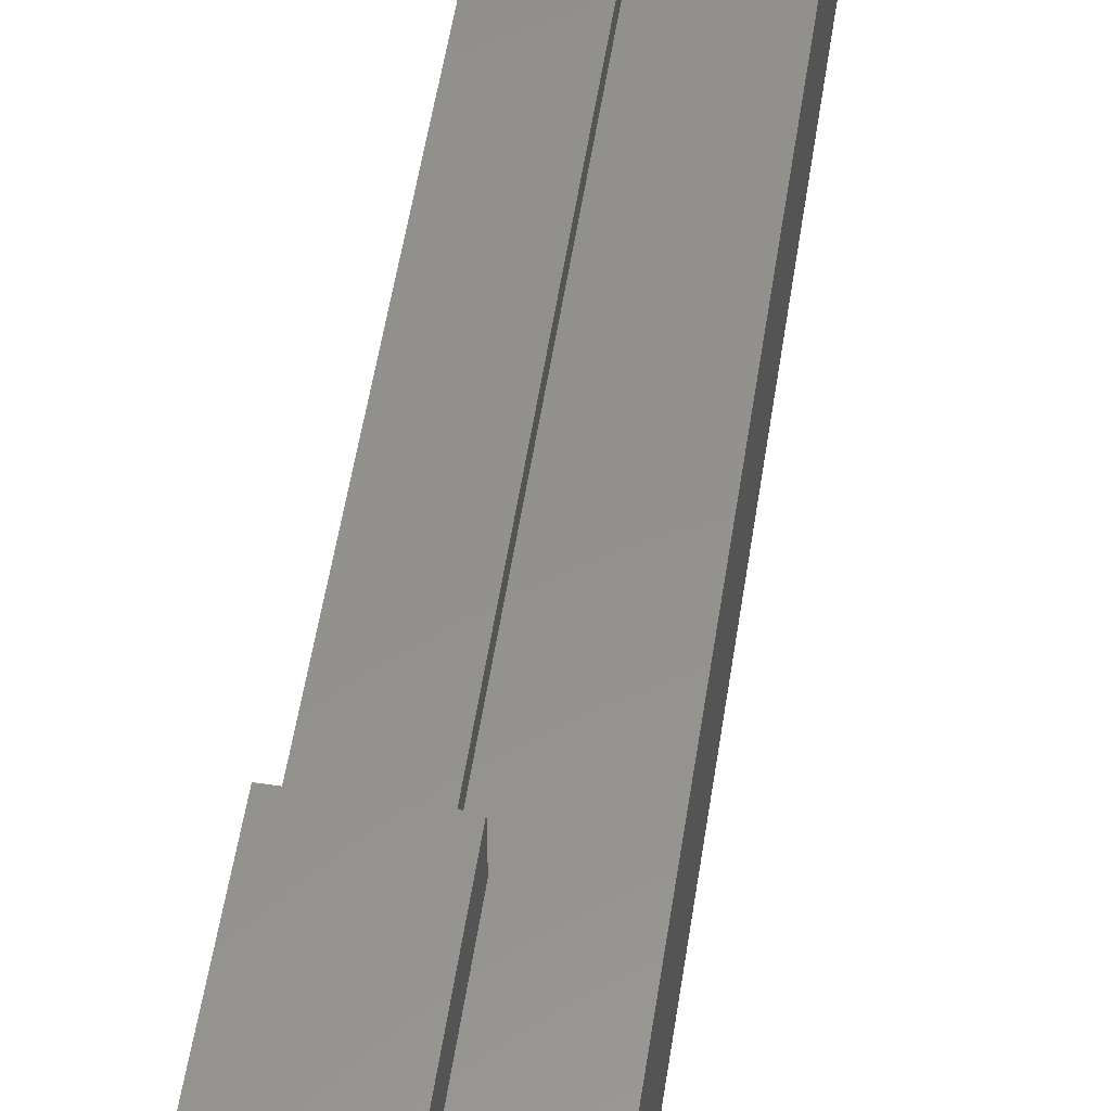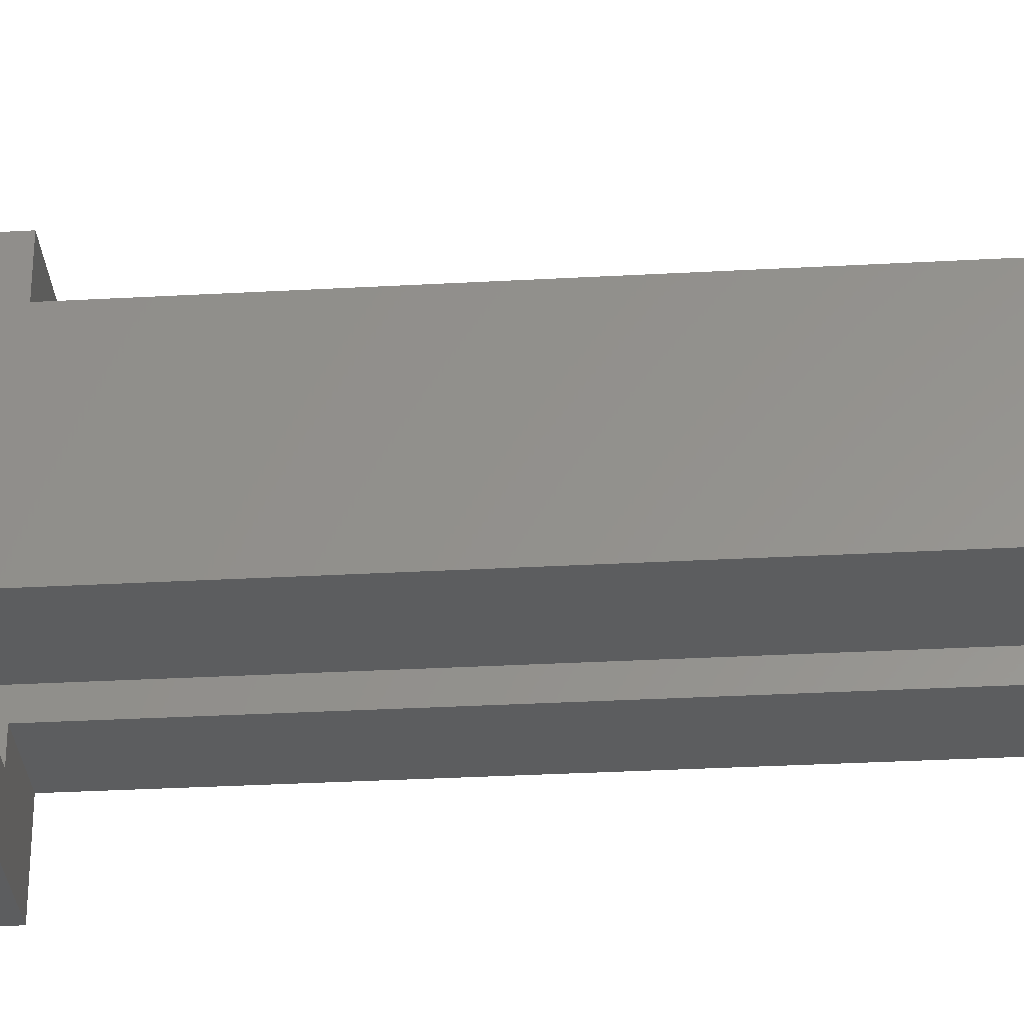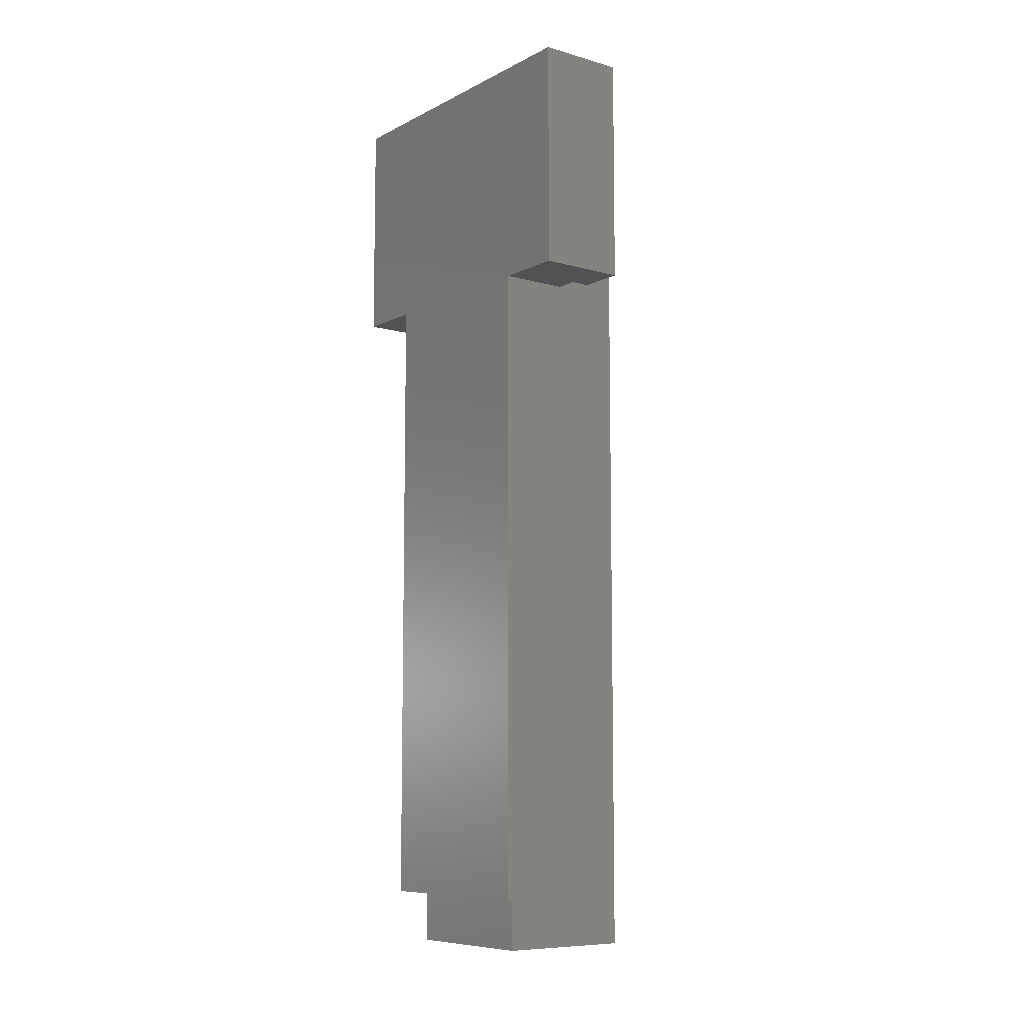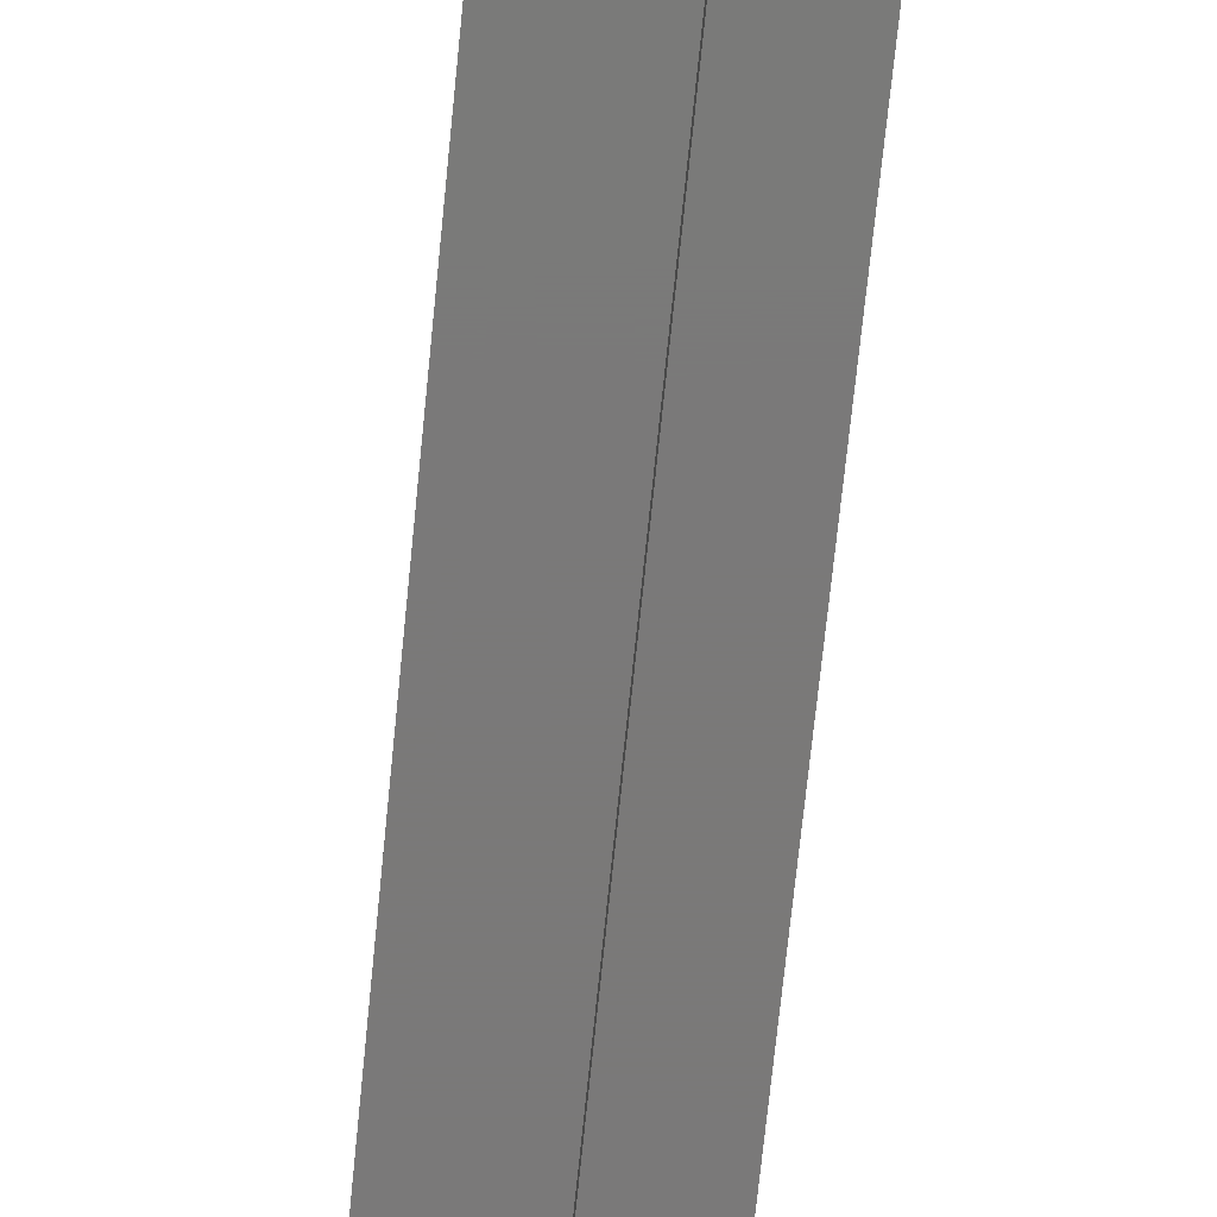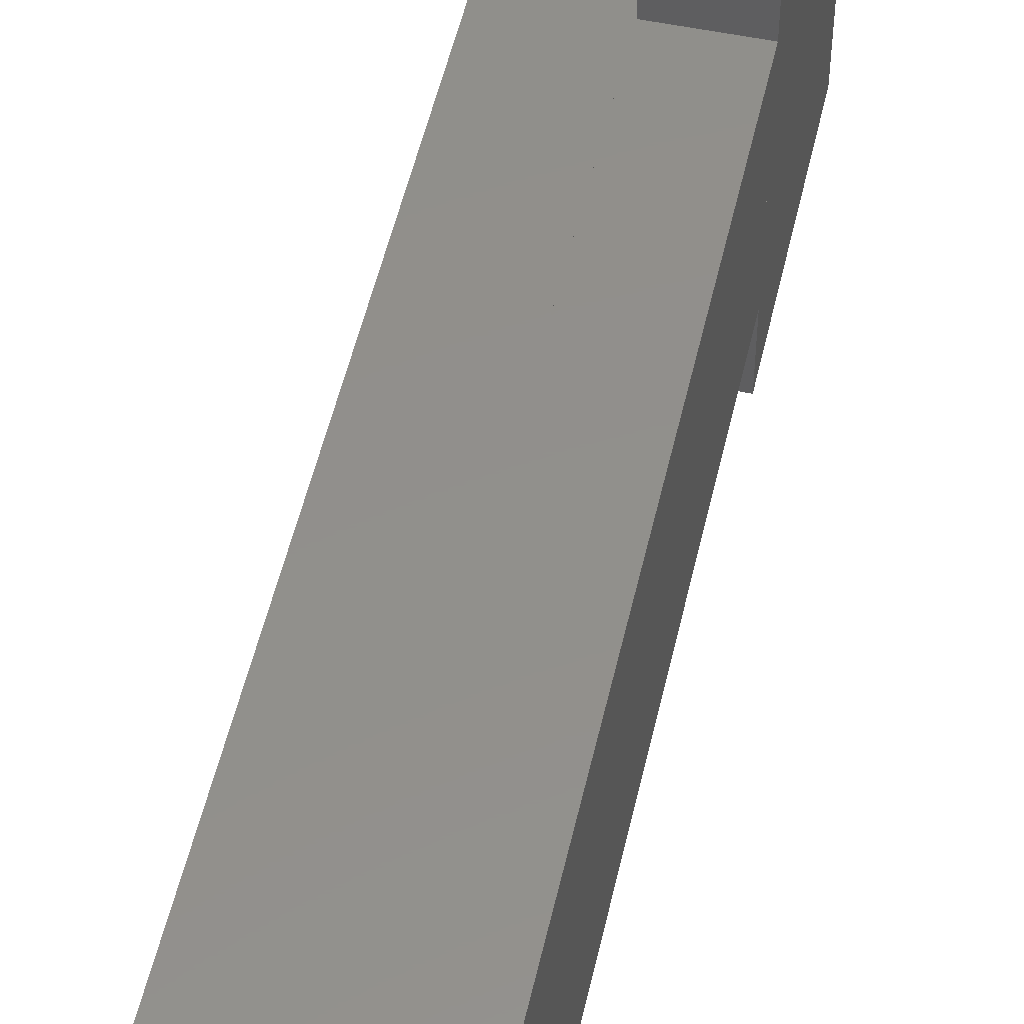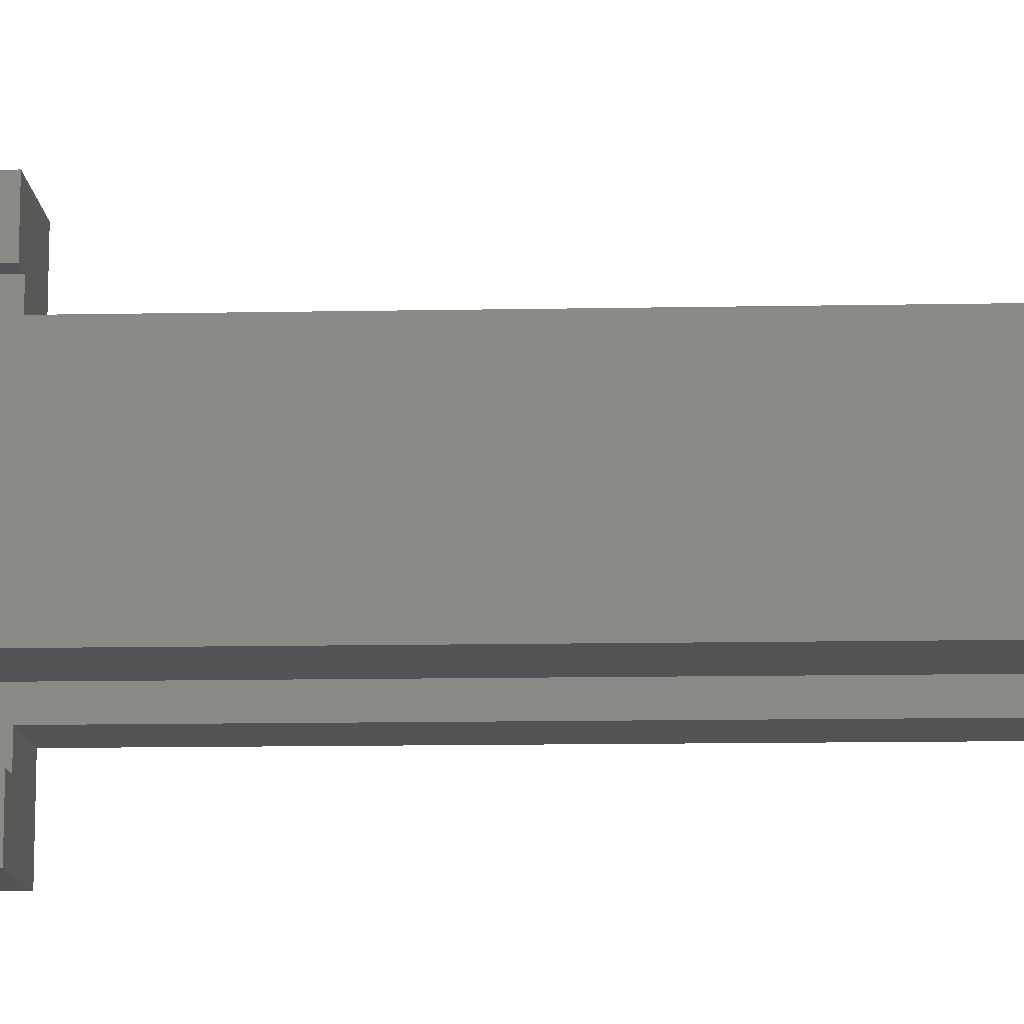
<metadata>
{"format":"stl","ext":"stl","renderer":"f3d","projection":"perspective","resolution":1024,"background":"white","views":[{"elev":55.2,"azim":8.8,"up":"+Y"},{"elev":-31.5,"azim":94.5,"up":"+Y"},{"elev":-8.6,"azim":-37.0,"up":"+Z"},{"elev":-72.6,"azim":174.2,"up":"+Y"},{"elev":51.9,"azim":-167.3,"up":"+Y"},{"elev":-12.2,"azim":92.6,"up":"+Y"}]}
</metadata>
<code>
# stl→obj: 42 verts, 74 faces
v -110 470 3619
v -110 300 3619
v -380 650 3619
v -380 -650 3619
v -35 650 3619
v -110 -300 3619
v -35 470 3619
v 230 300 3619
v -110 -470 3619
v 230 -300 3619
v -35 -650 3619
v -35 -470 3619
v -35 -470 2719
v -110 -470 2719
v -35 -650 2719
v -380 -650 2719
v -380 -380 2719
v -110 -380 2719
v -35 470 2719
v -110 470 2719
v -35 650 2719
v -380 650 2719
v -380 380 2719
v -110 380 2719
v -110 300 2719
v -110 -300 2719
v 230 -300 2719
v 230 300 2719
v 230 -300 200
v -110 -300 200
v 230 300 200
v -110 -380 200
v -110 300 200
v -380 -380 200
v -110 380 200
v -380 380 200
v -300 -300 0
v -300 300 0
v 230 300 0
v 230 -300 0
v -300 300 200
v -300 -300 200
f 1 2 3
f 4 3 2
f 5 1 3
f 2 6 4
f 1 5 7
f 8 6 2
f 9 4 6
f 8 10 6
f 11 4 9
f 9 12 11
f 13 14 15
f 16 15 14
f 16 14 17
f 18 17 14
f 19 20 21
f 22 21 20
f 3 21 22
f 22 20 23
f 21 3 5
f 22 4 3
f 24 23 20
f 5 19 21
f 4 22 16
f 19 5 7
f 16 11 4
f 7 20 19
f 11 16 15
f 20 7 1
f 15 12 11
f 1 25 20
f 12 15 13
f 25 1 2
f 13 9 12
f 9 13 14
f 14 6 9
f 6 14 26
f 26 10 6
f 10 26 27
f 27 8 10
f 8 27 28
f 28 2 8
f 2 28 25
f 26 29 30
f 29 26 27
f 30 18 26
f 27 31 29
f 18 30 32
f 31 27 28
f 32 17 18
f 28 33 31
f 17 32 34
f 33 28 25
f 34 23 17
f 25 35 33
f 23 34 36
f 35 25 24
f 24 36 35
f 36 24 23
f 37 38 39
f 39 40 37
f 35 41 36
f 41 35 33
f 42 36 41
f 36 42 34
f 32 34 42
f 42 30 32
f 40 29 37
f 40 31 29
f 37 29 42
f 31 40 39
f 38 37 42
f 39 41 31
f 38 42 41
f 41 39 38

</code>
